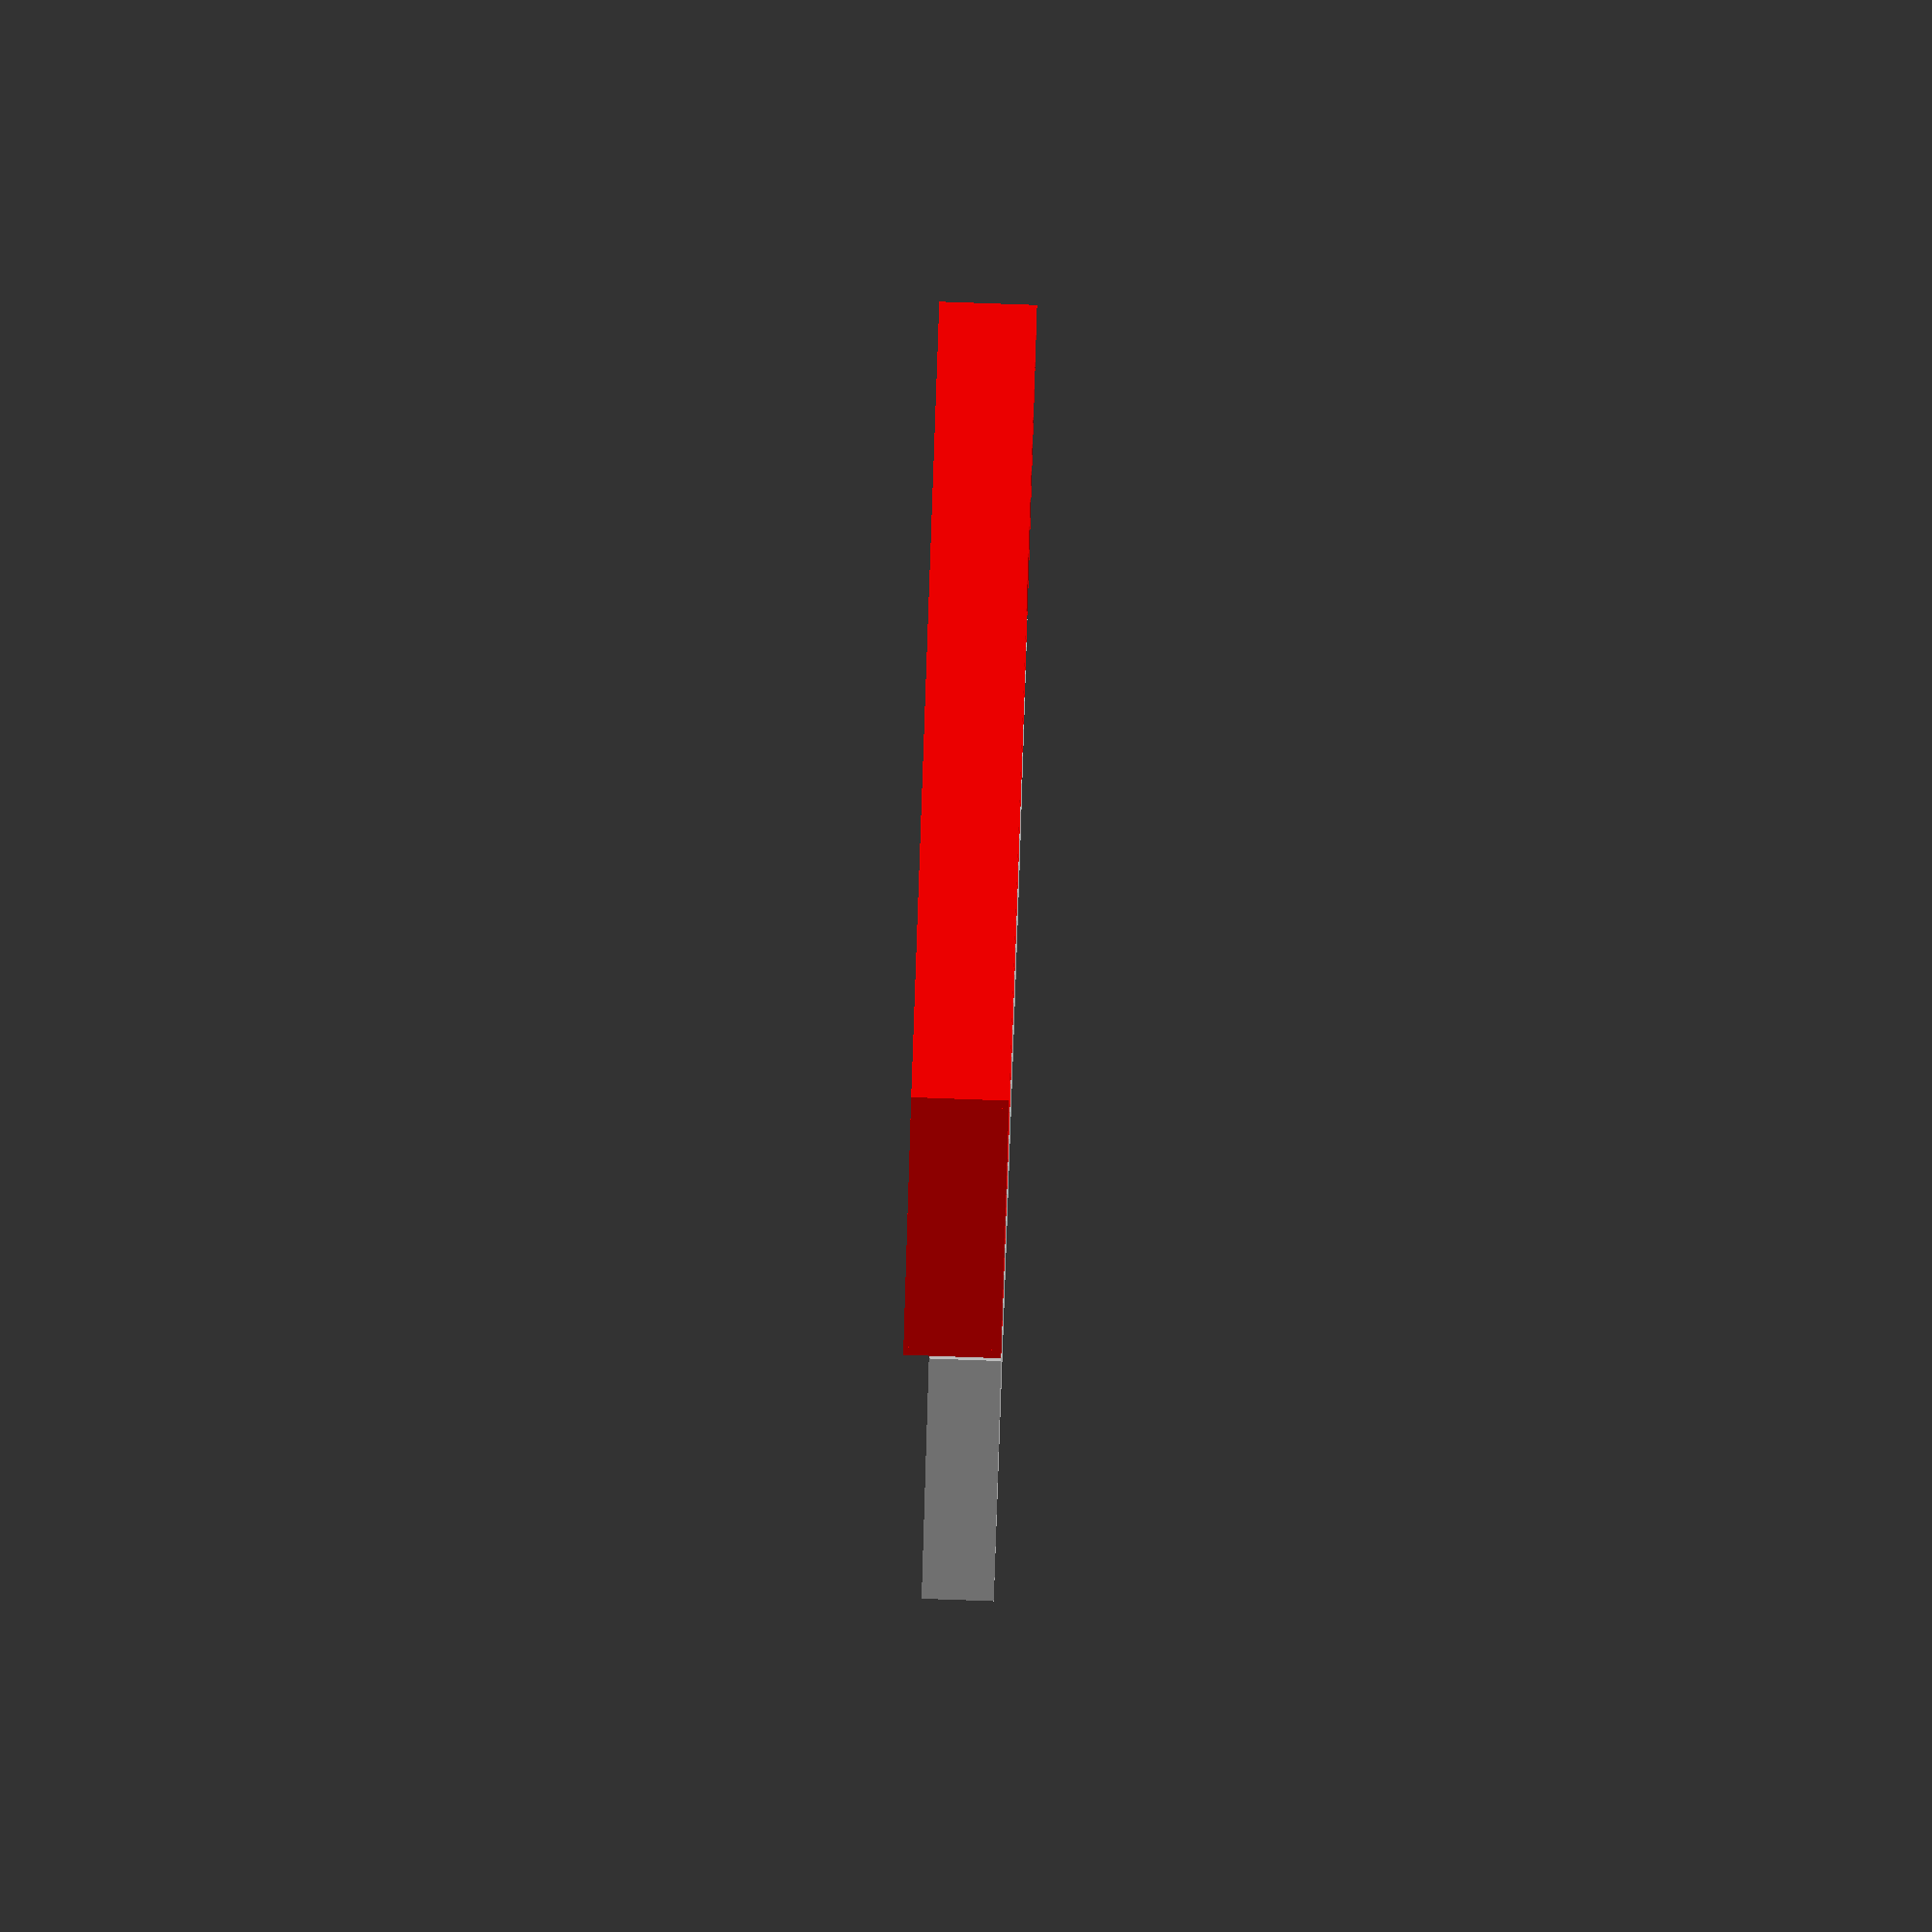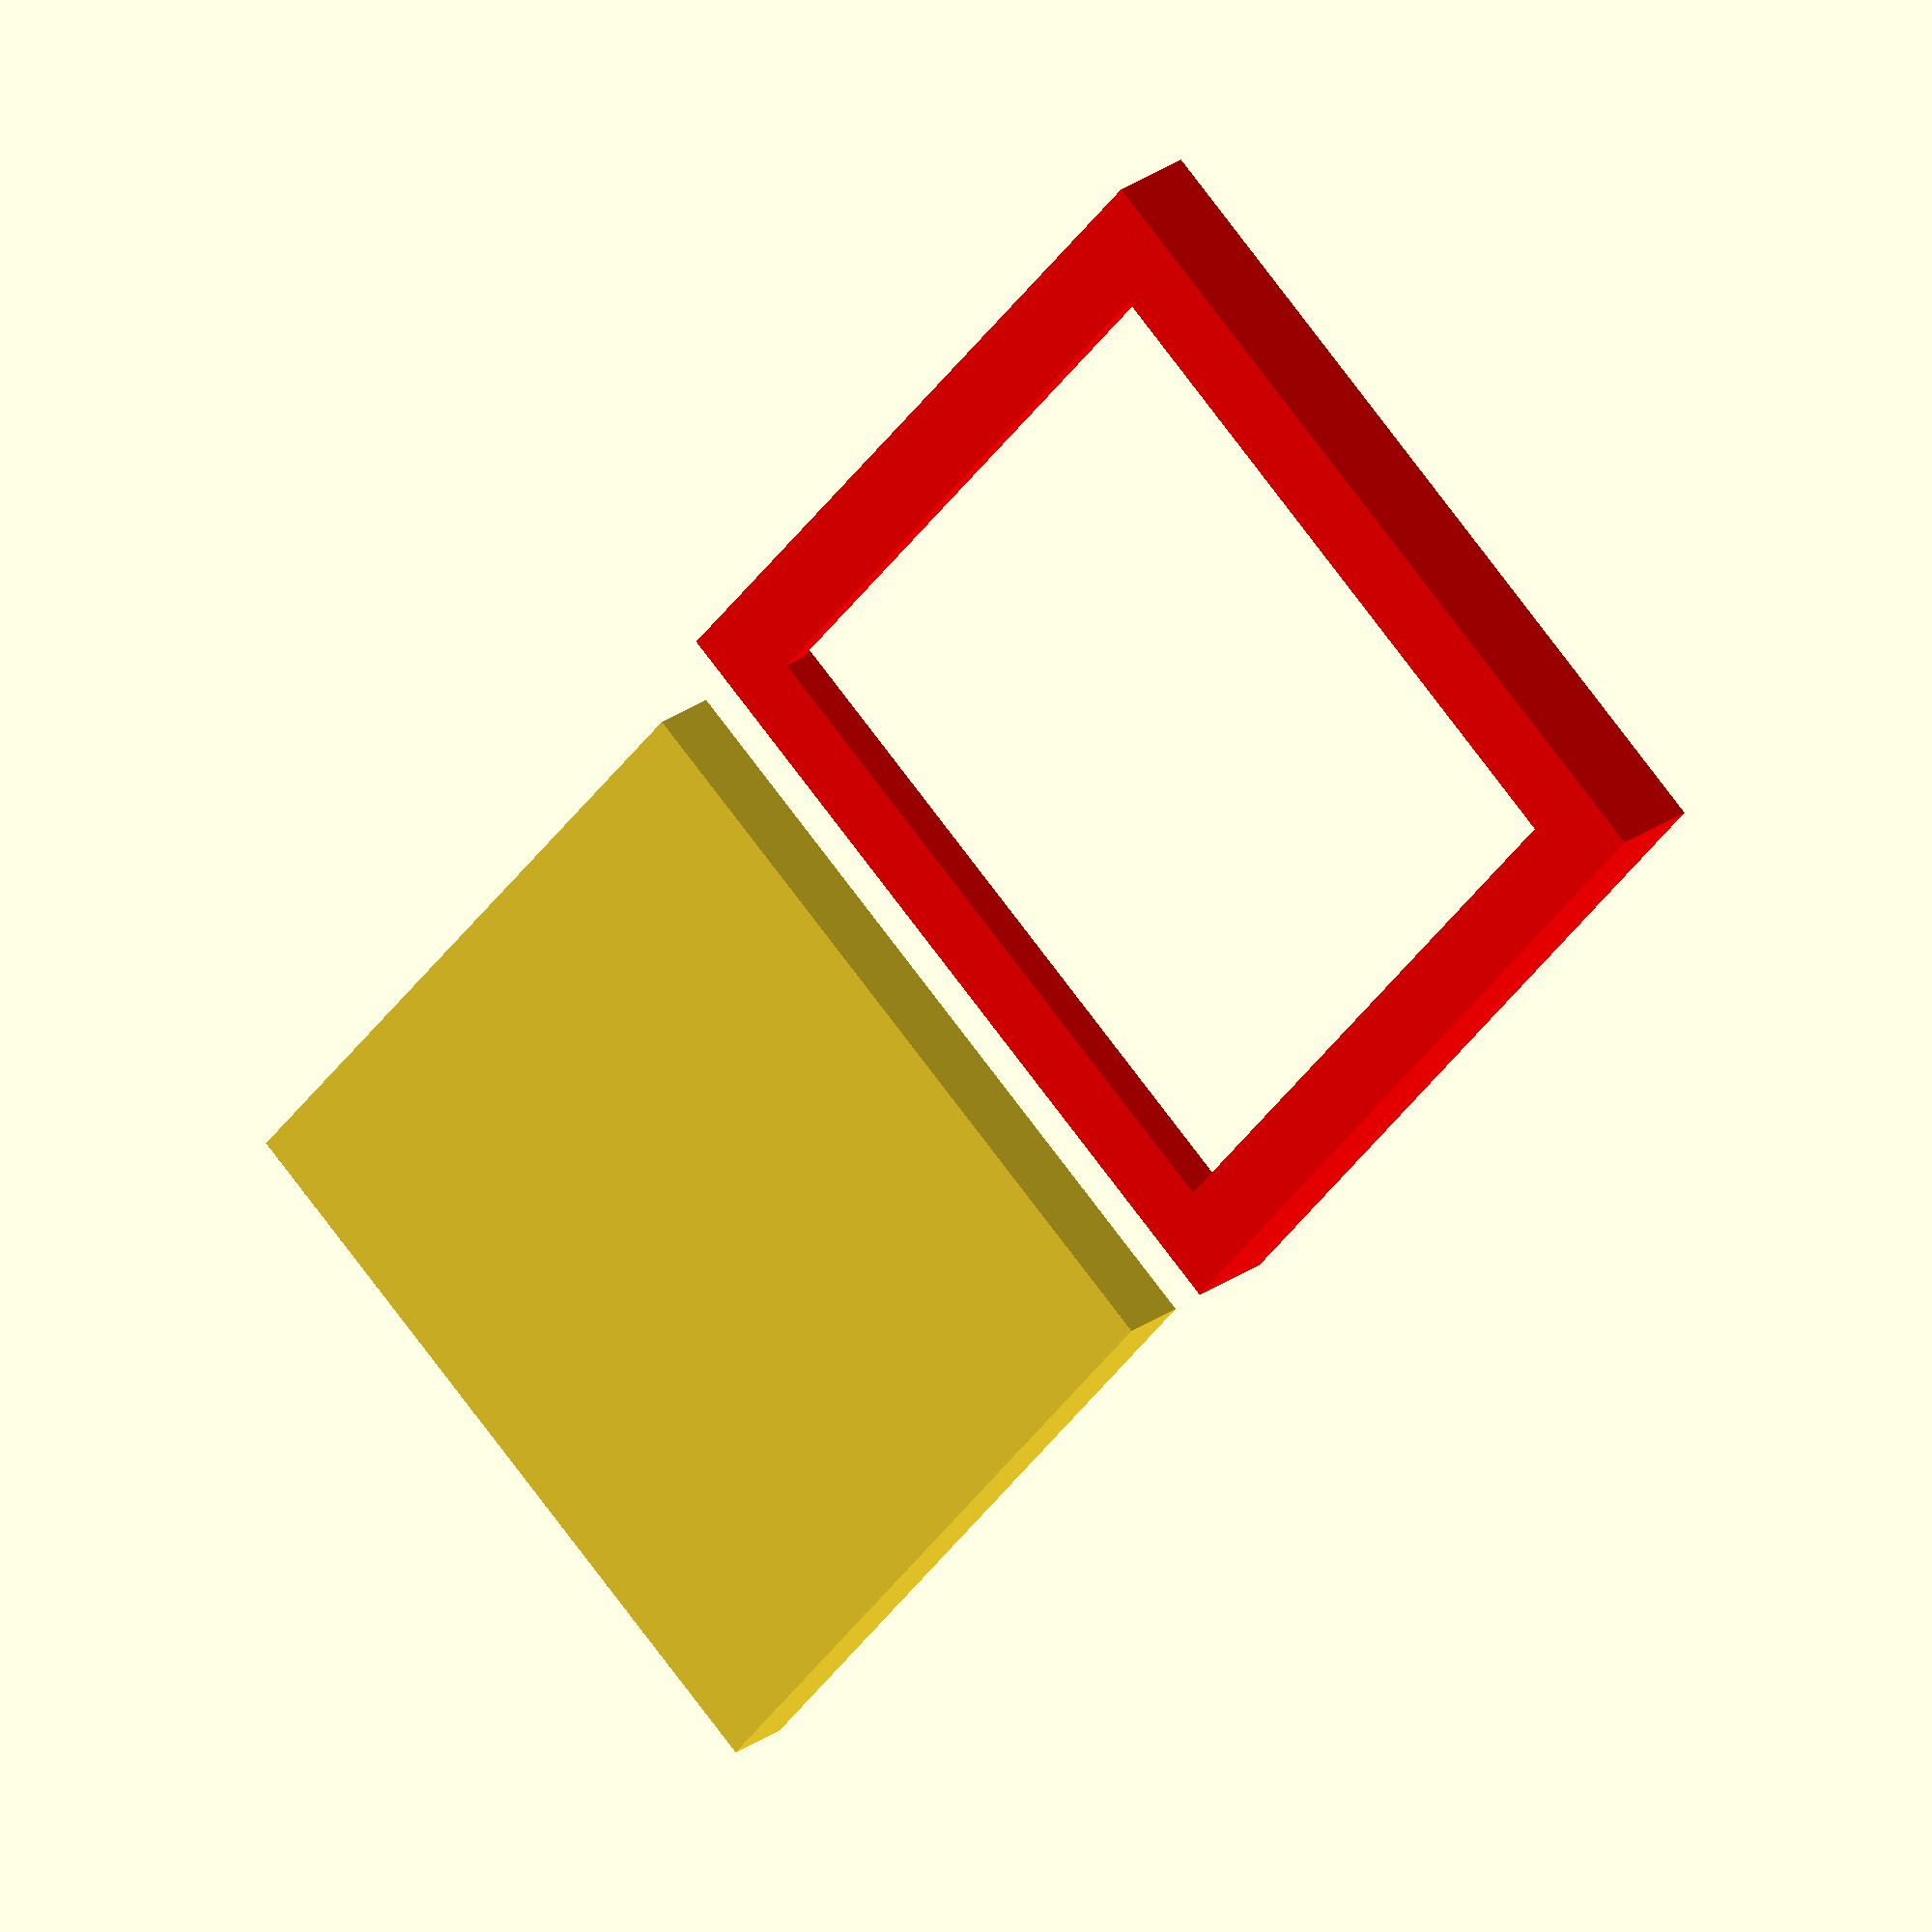
<openscad>
$fs = .4;

front_depth = 2;
back_depth = 5.64;

picture_thickness = .1;
clearance = .2;
tab_padding = 2.5;

picture_width = 60;
picture_height = 61;

module front(picture_width, picture_height, border = 4) {
    translate([-front_depth, 0, -front_depth])
        cube([front_depth, front_depth+back_depth, picture_height + 2*clearance + 2*front_depth]);
    translate([picture_width+clearance*2, 0, -front_depth])
        cube([front_depth, front_depth+back_depth, picture_height + 2*clearance + 2*front_depth]);
    translate([0, 0, -front_depth])
        cube([picture_width+clearance*2, front_depth+back_depth, front_depth]);
    translate([0, 0, picture_height+clearance*2])
        cube([picture_width + 2*clearance, front_depth+back_depth, front_depth]);
    difference() {
        cube([picture_width+clearance*2, front_depth, picture_height+clearance*2]);
        translate([border, -.01, border])
            cube([picture_width - border*2-clearance, front_depth+.02, picture_height - border*2-clearance]);
    }
}


back_border = 2;

module back(picture_width, picture_height) {

    module magnet_hole() {
        rotate([90, 0, 0]) 
        cylinder(h = 2.8, d = 5.3, center = false);
    }
    difference() {
        cube([picture_width, back_depth, picture_height]);
        
        /*translate([picture_width/7, -.01, picture_height/8])
            cube([picture_width/7*5, back_depth+.02, picture_height/4]);
        translate([picture_width/7, -.01, picture_height/1.6])
            cube([picture_width/7*5, back_depth+.02, picture_height/4]);*/

        translate([picture_width/3, back_depth+.01, picture_height/2+back_border])
            magnet_hole();
        translate([picture_width/3*2, back_depth+.01, picture_height/2+back_border])
            magnet_hole();
    }
}

//back(picture_width, picture_height);


//front(picture_width, picture_height);


translate([picture_width + 10, picture_height, 0]) rotate([90,0,0]) color("red", 1) front(picture_width, picture_height);
translate([0, picture_height, 0]) rotate([90,0,0]) back(picture_width, picture_height);
</openscad>
<views>
elev=272.3 azim=254.1 roll=92.0 proj=o view=solid
elev=337.4 azim=229.4 roll=217.7 proj=o view=solid
</views>
